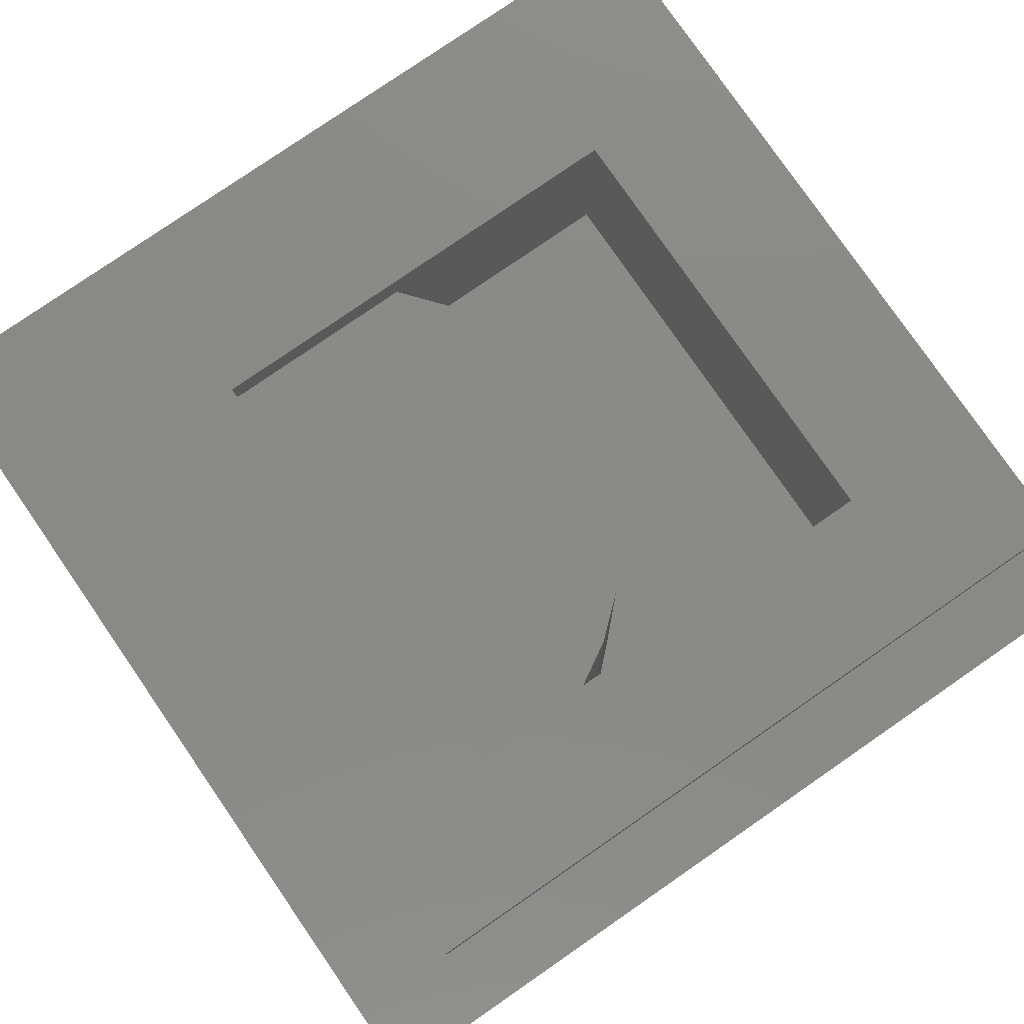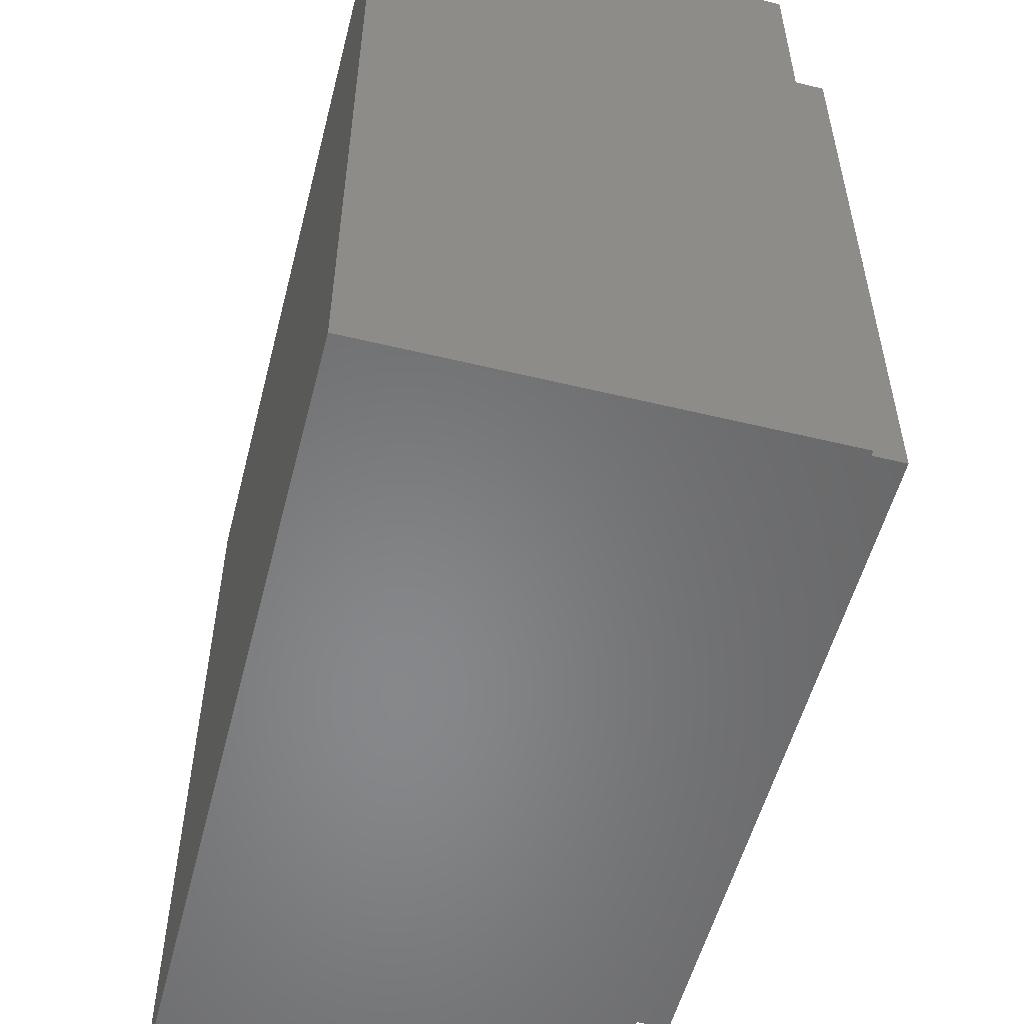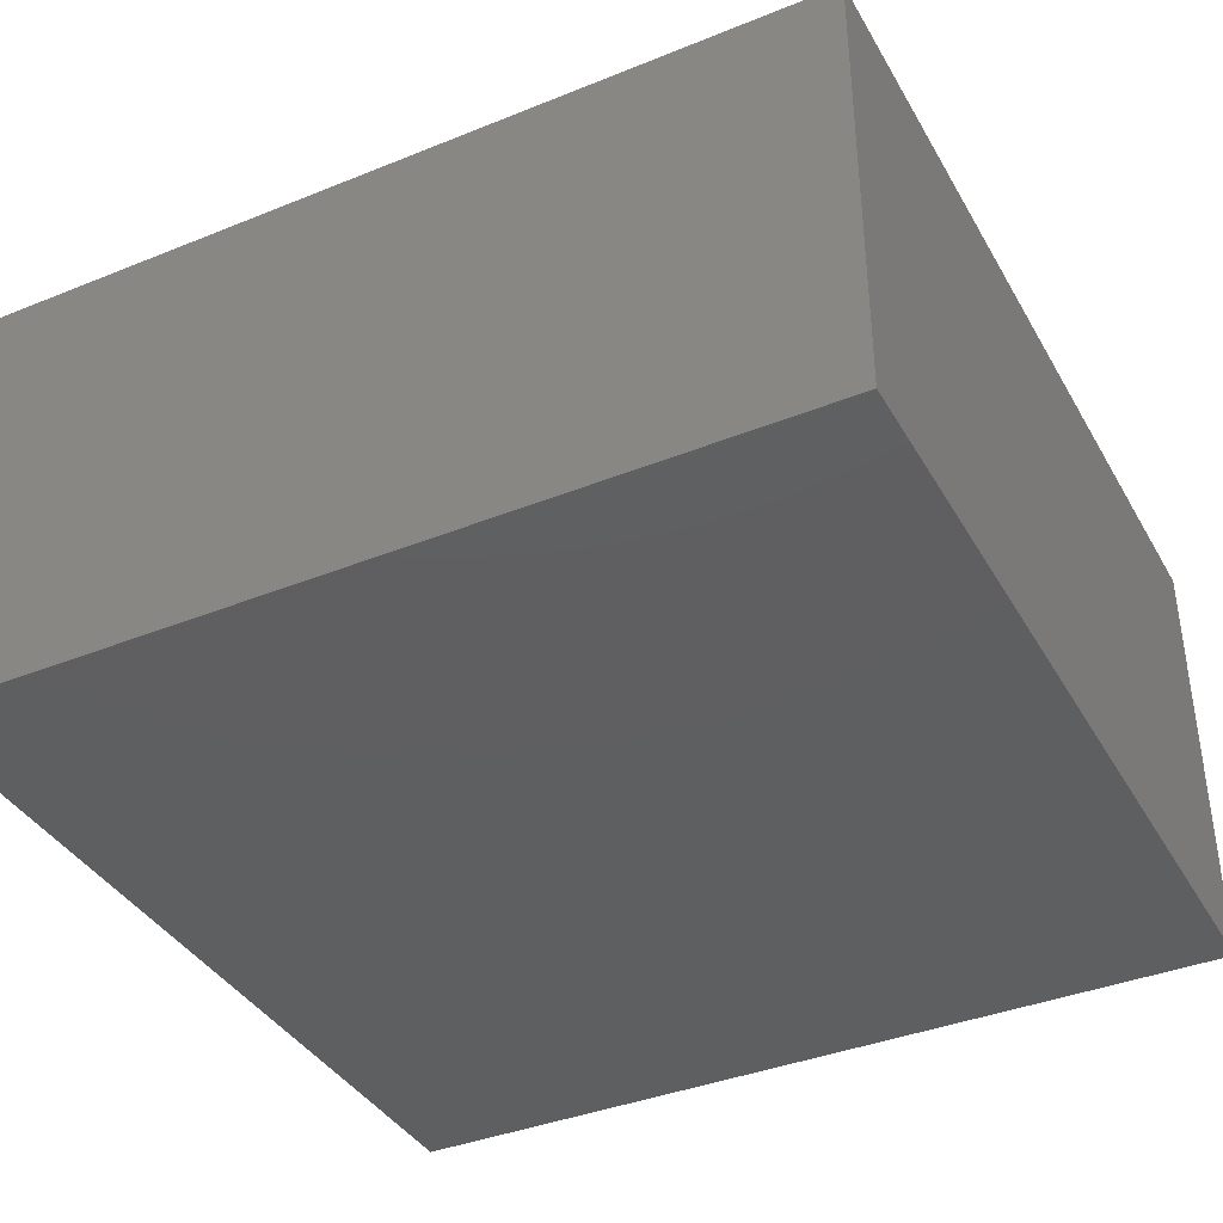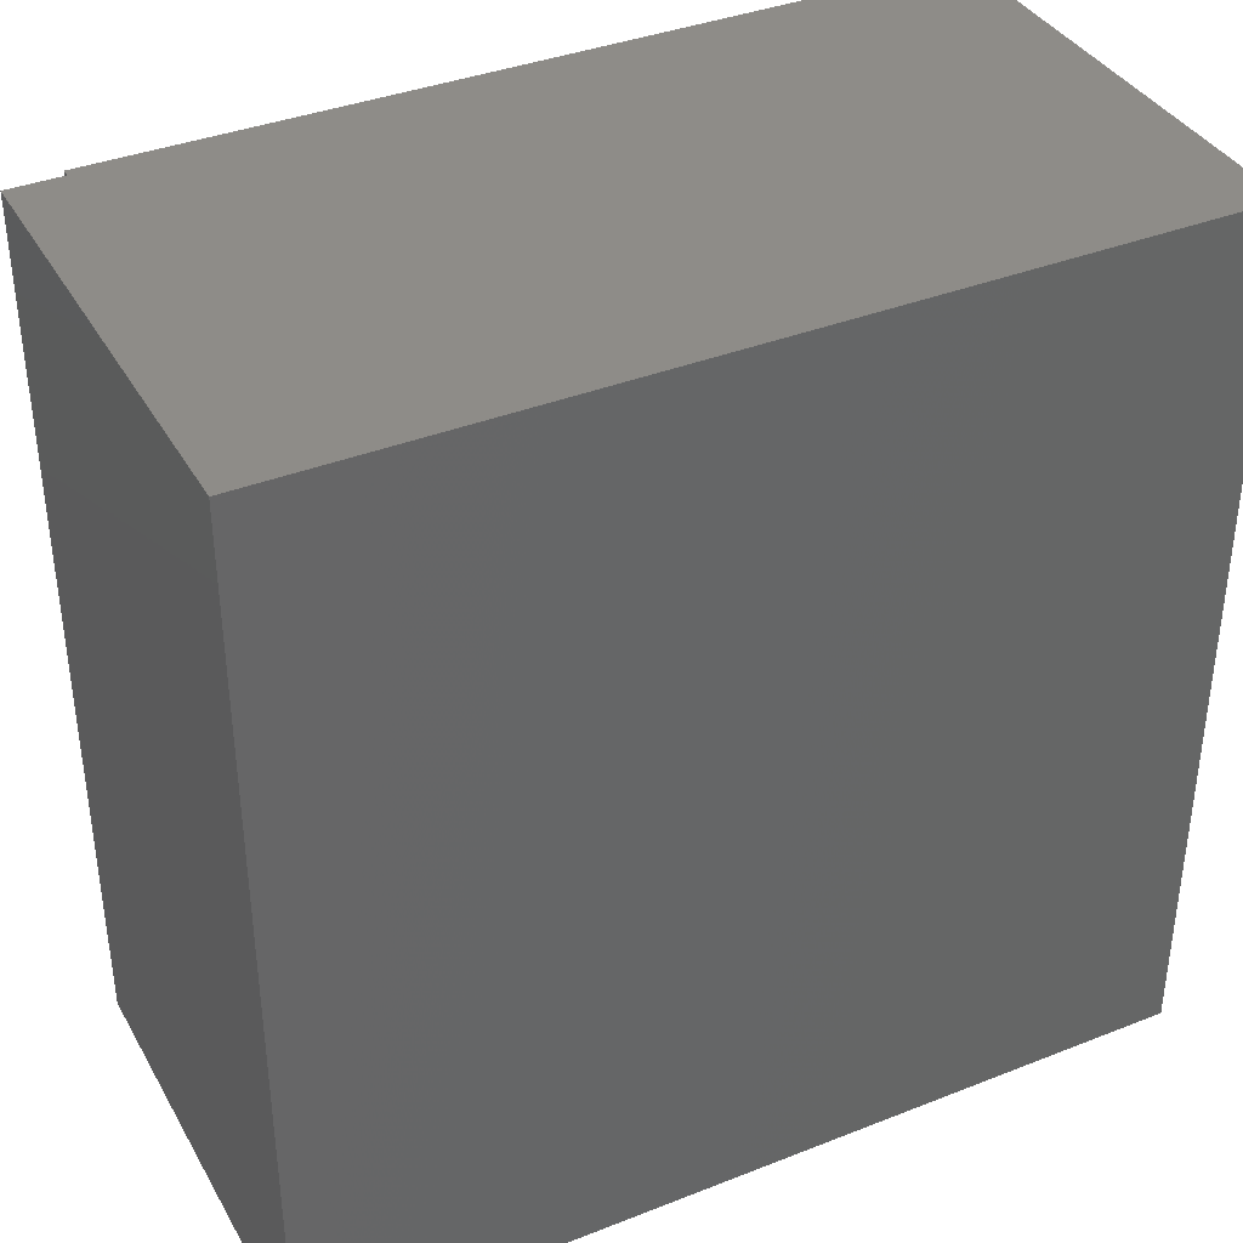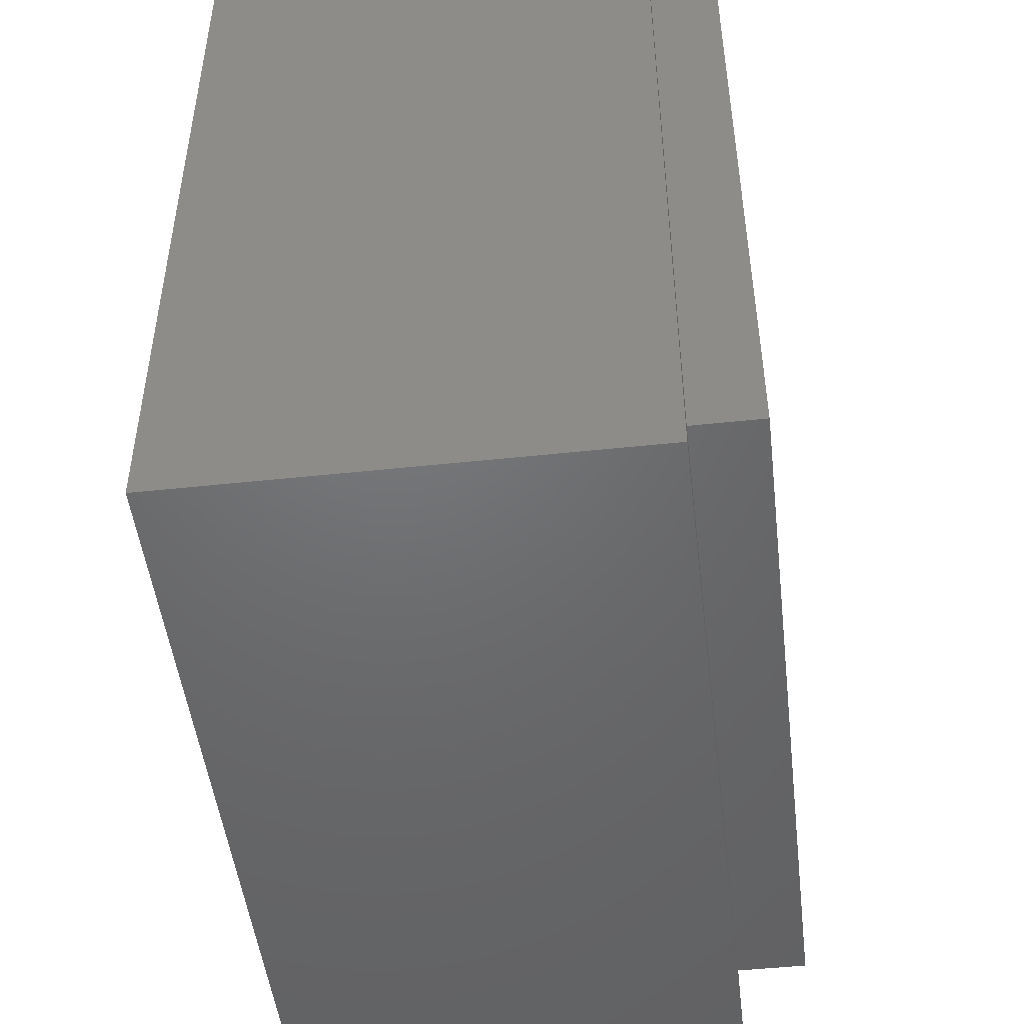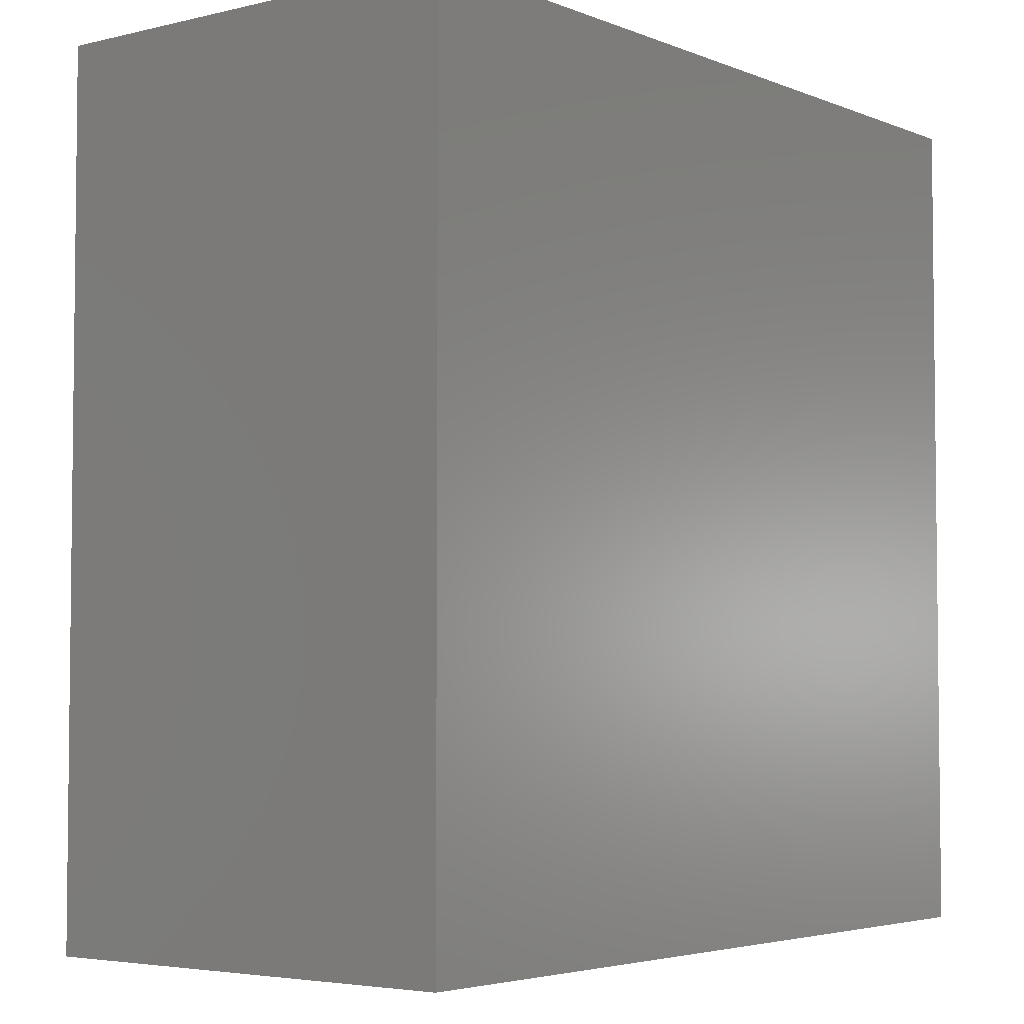
<metadata>
{"format":"stl","ext":"stl","renderer":"f3d","projection":"perspective","resolution":1024,"background":"white","views":[{"elev":79.2,"azim":55.4,"up":"+Z"},{"elev":-54.3,"azim":-104.4,"up":"+Y"},{"elev":-38.5,"azim":27.0,"up":"+Z"},{"elev":37.7,"azim":153.3,"up":"+Y"},{"elev":-48.8,"azim":-83.2,"up":"+Y"},{"elev":-4.1,"azim":128.1,"up":"+Y"}]}
</metadata>
<code>
# stl→obj: 150 verts, 288 faces
v -0.5703 0.02344 0.1172
v -0.6016 0.05469 0.1172
v -0.7344 0.02344 0.1172
v -0.7031 0.05469 0.1172
v -0.7344 0.1875 0.1172
v -0.7031 0.1562 0.1172
v -0.5703 0.1875 0.1172
v -0.6016 0.1562 0.1172
v -0.7031 0.05469 0.109
v -0.7031 0.0998 0.109
v -0.7031 0.09883 0.07031
v -0.7031 0.1562 0.07031
v -0.6016 0.05469 0.1115
v -0.6016 0.08172 0.1115
v -0.6016 0.1562 0.07031
v -0.6016 0.08382 0.07031
v -0.5939 0.057 0.03125
v -0.5956 0.06573 0.07031
v -0.5948 0.057 0.07031
v -0.5953 0.06889 0.03125
v -0.6029 0.08793 0.03125
v -0.608 0.09523 0.03125
v -0.6076 0.09217 0.1114
v -0.6156 0.1013 0.1112
v -0.6252 0.1086 0.1109
v -0.6211 0.1073 0.03125
v -0.6288 0.1118 0.03125
v -0.636 0.1141 0.1107
v -0.6371 0.1152 0.03125
v -0.6457 0.1173 0.03125
v -0.6597 0.1183 0.1101
v -0.6545 0.1183 0.03125
v -0.6635 0.1179 0.03125
v -0.6717 0.1169 0.1098
v -0.6722 0.1163 0.03125
v -0.6807 0.1135 0.03125
v -0.6832 0.1133 0.1095
v -0.6887 0.1095 0.03125
v -0.6938 0.1075 0.1093
v -0.696 0.1045 0.03125
v -0.5985 0.07671 0.07031
v -0.5988 0.07998 0.03125
v -0.7026 0.09839 0.03125
v -0.7188 0.07017 0.07031
v -0.717 0.07626 0.07031
v -0.7162 0.07557 0.03125
v -0.7185 0.06702 0.03125
v -0.7188 0.06542 0.03125
v -0.6142 0.1017 0.03125
v -0.6476 0.1173 0.1104
v -0.7088 0.092 0.07031
v -0.7082 0.09146 0.03125
v -0.7134 0.08445 0.07031
v -0.7128 0.0838 0.03125
v -0.5859 0.1641 0.07031
v -0.7188 0.1641 0.07031
v -0.5859 0.1641 0.03125
v -0.7188 0.1641 0.03125
v -0.5997 0.03125 0.07031
v -0.5972 0.0381 0.07031
v -0.5859 0.03125 0.07031
v -0.5951 0.04984 0.07031
v -0.5987 0.03125 0.03125
v -0.5959 0.03965 0.03125
v -0.5942 0.04836 0.03125
v -0.5859 0.03125 0.03125
v -0.7188 0.03125 0.07031
v -0.7188 0.04076 0.07031
v -0.7156 0.03125 0.07031
v -0.7161 0.03246 0.07031
v -0.7188 0.04555 0.03125
v -0.7188 0.03125 0.03125
v -0.7147 0.03125 0.03125
v -0.7157 0.03393 0.03125
v -0.5547 0.1953 0.1016
v -0.75 0.1953 0.1016
v -0.7344 0.1875 0.1016
v -0.5703 0.1875 0.1016
v -0.5703 0.02344 0.1016
v -0.5547 0 0.1016
v -0.75 0 0.1016
v -0.7344 0.02344 0.1016
v -0.75 0 0
v -0.75 0.1953 0
v -0.5547 0 0
v -0.5547 0.1953 0
v -0.6673 0.026 0.0004958
v -0.6613 0.02435 0.0006423
v -0.6552 0.02389 0.0007938
v -0.649 0.02465 0.0009446
v -0.6431 0.02659 0.001089
v -0.6728 0.02878 0.0003601
v -0.6378 0.02964 0.001221
v -0.6777 0.03259 0.0002404
v -0.6331 0.03369 0.001336
v -0.6818 0.03728 0.0001411
v -0.6293 0.03857 0.00143
v -0.6848 0.04267 6.625e-05
v -0.6265 0.0441 0.001498
v -0.6867 0.04854 1.86e-05
v -0.6248 0.05006 0.001538
v -0.6271 0.06826 0.001483
v -0.6854 0.06683 5.17e-05
v -0.6251 0.06238 0.001531
v -0.6826 0.07236 0.00012
v -0.6301 0.07365 0.001408
v -0.6788 0.07724 0.0002135
v -0.6342 0.07833 0.001309
v -0.6741 0.08128 0.0003285
v -0.6391 0.08214 0.001189
v -0.6687 0.08433 0.0004607
v -0.6446 0.08493 0.001054
v -0.6629 0.08627 0.000605
v -0.6567 0.08703 0.0007557
v -0.6505 0.08658 0.0009072
v -0.687 0.06086 1.118e-05
v -0.6875 0.05469 1.737e-18
v -0.6244 0.05624 0.00155
v -0.6586 0.08703 0.07886
v -0.6525 0.08658 0.07901
v -0.6465 0.08493 0.07916
v -0.641 0.08214 0.07929
v -0.6361 0.07833 0.07941
v -0.632 0.07365 0.07951
v -0.629 0.06826 0.07958
v -0.6271 0.06238 0.07963
v -0.6263 0.05624 0.07965
v -0.6648 0.08627 0.07871
v -0.6707 0.08433 0.07856
v -0.676 0.08128 0.07843
v -0.6807 0.07724 0.07831
v -0.6845 0.07236 0.07822
v -0.6873 0.06683 0.07815
v -0.689 0.06086 0.07811
v -0.6894 0.05469 0.0781
v -0.6571 0.02389 0.0789
v -0.6633 0.02435 0.07874
v -0.6692 0.026 0.0786
v -0.6747 0.02878 0.07846
v -0.6796 0.03259 0.07834
v -0.6837 0.03728 0.07824
v -0.6867 0.04267 0.07817
v -0.6887 0.04854 0.07812
v -0.6509 0.02465 0.07905
v -0.6451 0.02659 0.07919
v -0.6397 0.02964 0.07932
v -0.635 0.03369 0.07944
v -0.6312 0.03857 0.07953
v -0.6284 0.0441 0.0796
v -0.6268 0.05006 0.07964
f 1 2 3
f 3 2 4
f 3 4 5
f 5 4 6
f 5 6 7
f 7 6 8
f 7 8 1
f 1 8 2
f 9 10 4
f 4 10 6
f 6 10 11
f 6 11 12
f 9 4 13
f 4 2 13
f 14 13 2
f 14 2 8
f 14 8 15
f 14 15 16
f 8 6 15
f 15 6 12
f 17 18 19
f 17 20 18
f 21 22 23
f 24 23 22
f 25 26 27
f 25 27 28
f 27 29 28
f 28 29 30
f 31 32 33
f 31 33 34
f 33 35 34
f 34 35 36
f 34 36 37
f 37 36 38
f 37 38 39
f 39 38 40
f 41 18 20
f 20 42 41
f 10 39 40
f 10 40 43
f 10 43 11
f 44 45 46
f 44 46 47
f 44 47 48
f 16 41 42
f 16 42 21
f 16 21 23
f 16 23 14
f 26 25 49
f 49 25 24
f 49 24 22
f 32 31 30
f 30 31 50
f 30 50 28
f 11 43 51
f 51 43 52
f 51 52 53
f 53 52 54
f 53 54 45
f 45 54 46
f 55 56 57
f 57 56 58
f 48 47 44
f 44 47 58
f 44 58 56
f 59 60 61
f 60 62 61
f 19 18 55
f 19 55 61
f 19 61 62
f 56 55 12
f 56 12 11
f 56 11 51
f 56 51 53
f 56 53 45
f 56 45 44
f 55 18 41
f 55 41 16
f 55 16 15
f 55 15 12
f 63 60 59
f 63 64 60
f 17 62 65
f 17 19 62
f 60 64 65
f 60 65 62
f 23 24 10
f 24 39 10
f 25 39 24
f 37 39 25
f 28 37 25
f 34 37 28
f 50 34 28
f 31 34 50
f 9 13 14
f 9 14 23
f 9 23 10
f 61 55 66
f 66 55 57
f 66 57 17
f 66 17 65
f 66 65 64
f 66 64 63
f 58 47 46
f 58 46 54
f 58 54 52
f 58 52 43
f 58 43 40
f 58 40 38
f 58 38 36
f 58 36 35
f 58 35 33
f 58 33 32
f 58 32 57
f 57 32 30
f 57 30 29
f 57 29 27
f 57 27 26
f 57 26 49
f 57 49 22
f 57 22 21
f 57 21 42
f 57 42 20
f 57 20 17
f 59 61 63
f 63 61 66
f 67 68 69
f 69 68 70
f 68 67 71
f 71 67 72
f 73 70 74
f 73 69 70
f 68 74 70
f 68 71 74
f 67 69 72
f 72 69 73
f 72 74 71
f 72 73 74
f 75 76 77
f 75 77 78
f 75 78 79
f 75 79 80
f 80 79 81
f 81 79 82
f 81 82 76
f 76 82 77
f 5 77 3
f 3 77 82
f 7 78 5
f 5 78 77
f 1 79 7
f 7 79 78
f 3 82 1
f 1 82 79
f 83 84 85
f 85 84 86
f 87 88 89
f 87 89 90
f 91 87 90
f 92 87 91
f 93 92 91
f 94 92 93
f 95 94 93
f 96 94 95
f 97 96 95
f 98 96 97
f 99 98 97
f 100 98 99
f 101 100 99
f 102 103 104
f 105 103 102
f 106 105 102
f 107 105 106
f 108 107 106
f 109 107 108
f 110 109 108
f 111 109 110
f 112 111 110
f 113 111 112
f 114 113 112
f 115 114 112
f 103 116 104
f 104 116 117
f 104 117 118
f 118 117 100
f 118 100 101
f 119 115 120
f 120 115 112
f 120 112 121
f 121 112 110
f 121 110 122
f 122 110 108
f 122 108 123
f 123 108 106
f 123 106 124
f 124 106 102
f 124 102 125
f 125 102 104
f 125 104 126
f 126 104 118
f 126 118 127
f 115 119 114
f 114 119 128
f 114 128 113
f 113 128 129
f 113 129 111
f 111 129 130
f 111 130 109
f 109 130 131
f 109 131 107
f 107 131 132
f 107 132 105
f 105 132 133
f 105 133 103
f 103 133 134
f 103 134 116
f 116 134 135
f 116 135 117
f 136 88 137
f 137 88 87
f 137 87 138
f 138 87 92
f 138 92 139
f 139 92 94
f 139 94 140
f 140 94 96
f 140 96 141
f 141 96 98
f 141 98 142
f 142 98 100
f 142 100 143
f 143 100 117
f 143 117 135
f 88 136 89
f 89 136 144
f 89 144 90
f 90 144 145
f 90 145 91
f 91 145 146
f 91 146 93
f 93 146 147
f 93 147 95
f 95 147 148
f 95 148 97
f 97 148 149
f 97 149 99
f 99 149 150
f 99 150 101
f 101 150 127
f 101 127 118
f 136 137 138
f 144 136 138
f 144 138 145
f 145 138 139
f 145 139 146
f 146 139 140
f 146 140 147
f 147 140 141
f 147 141 148
f 148 141 142
f 148 142 149
f 149 142 143
f 149 143 150
f 126 133 125
f 125 133 132
f 125 132 124
f 124 132 131
f 124 131 123
f 123 131 130
f 123 130 122
f 122 130 129
f 122 129 121
f 121 129 128
f 121 128 119
f 121 119 120
f 150 143 127
f 127 143 135
f 127 135 126
f 126 135 134
f 126 134 133
f 76 84 81
f 81 84 83
f 75 86 76
f 76 86 84
f 80 85 75
f 75 85 86
f 81 83 80
f 80 83 85

</code>
